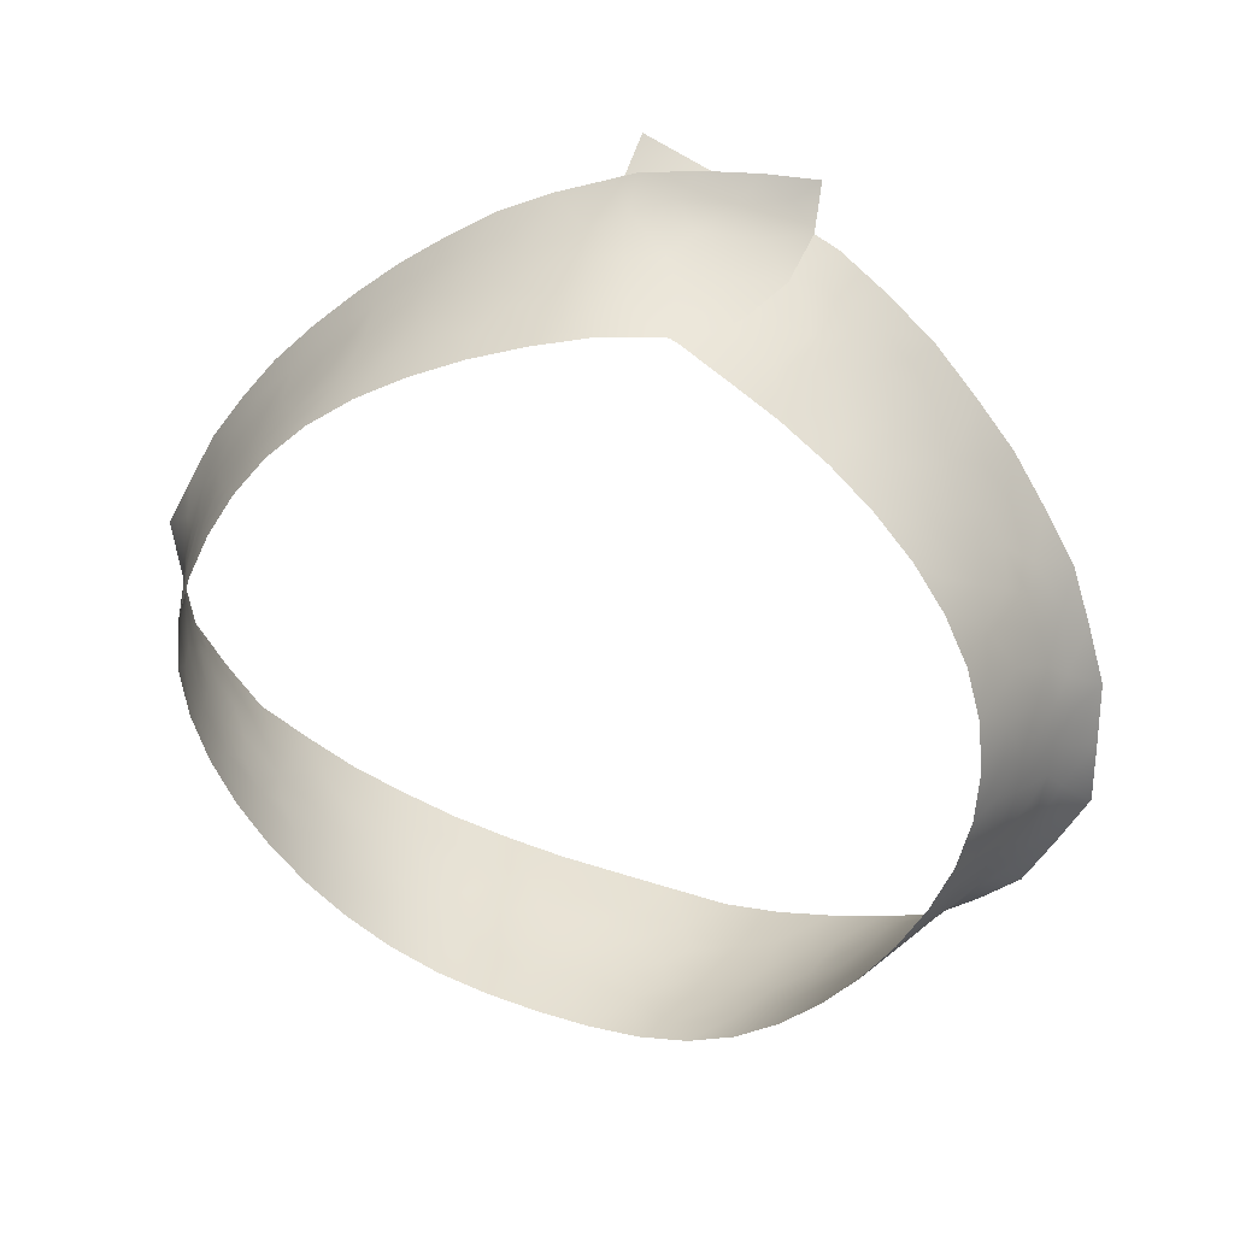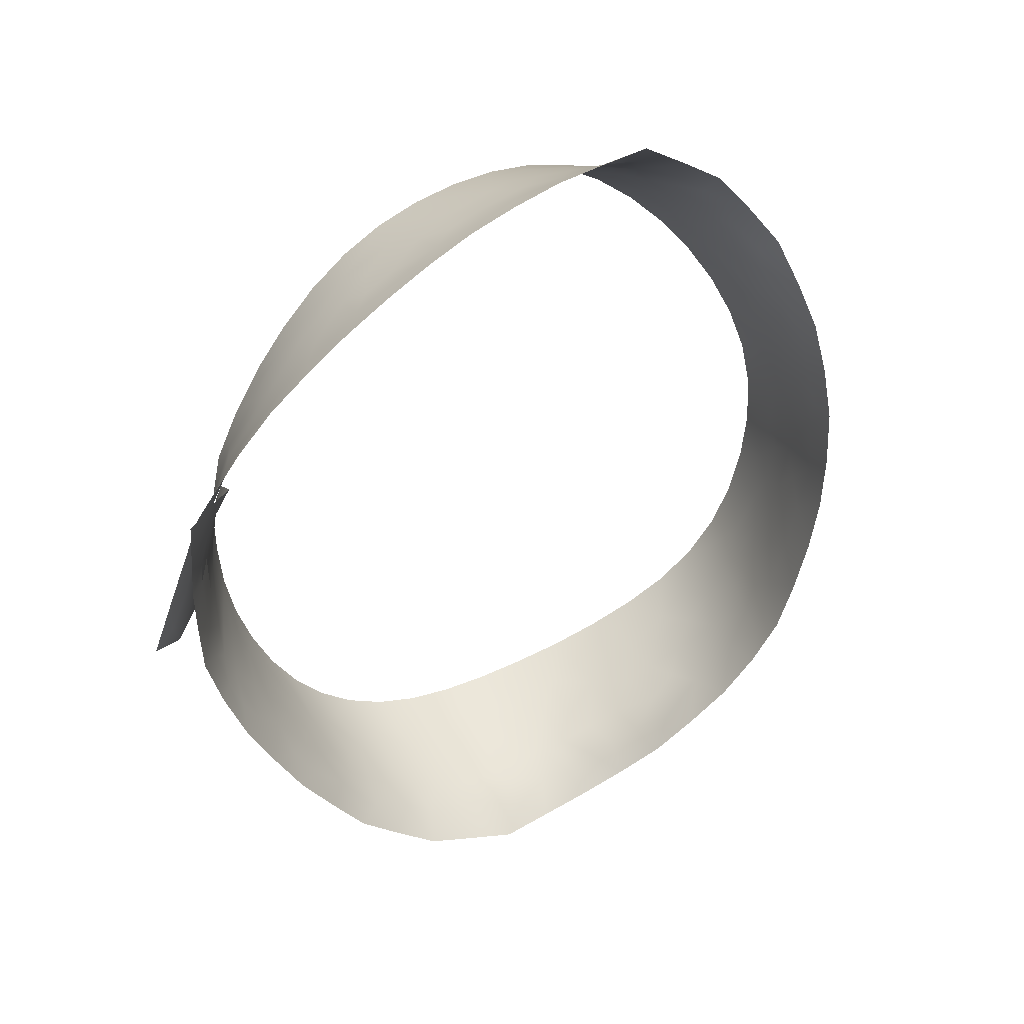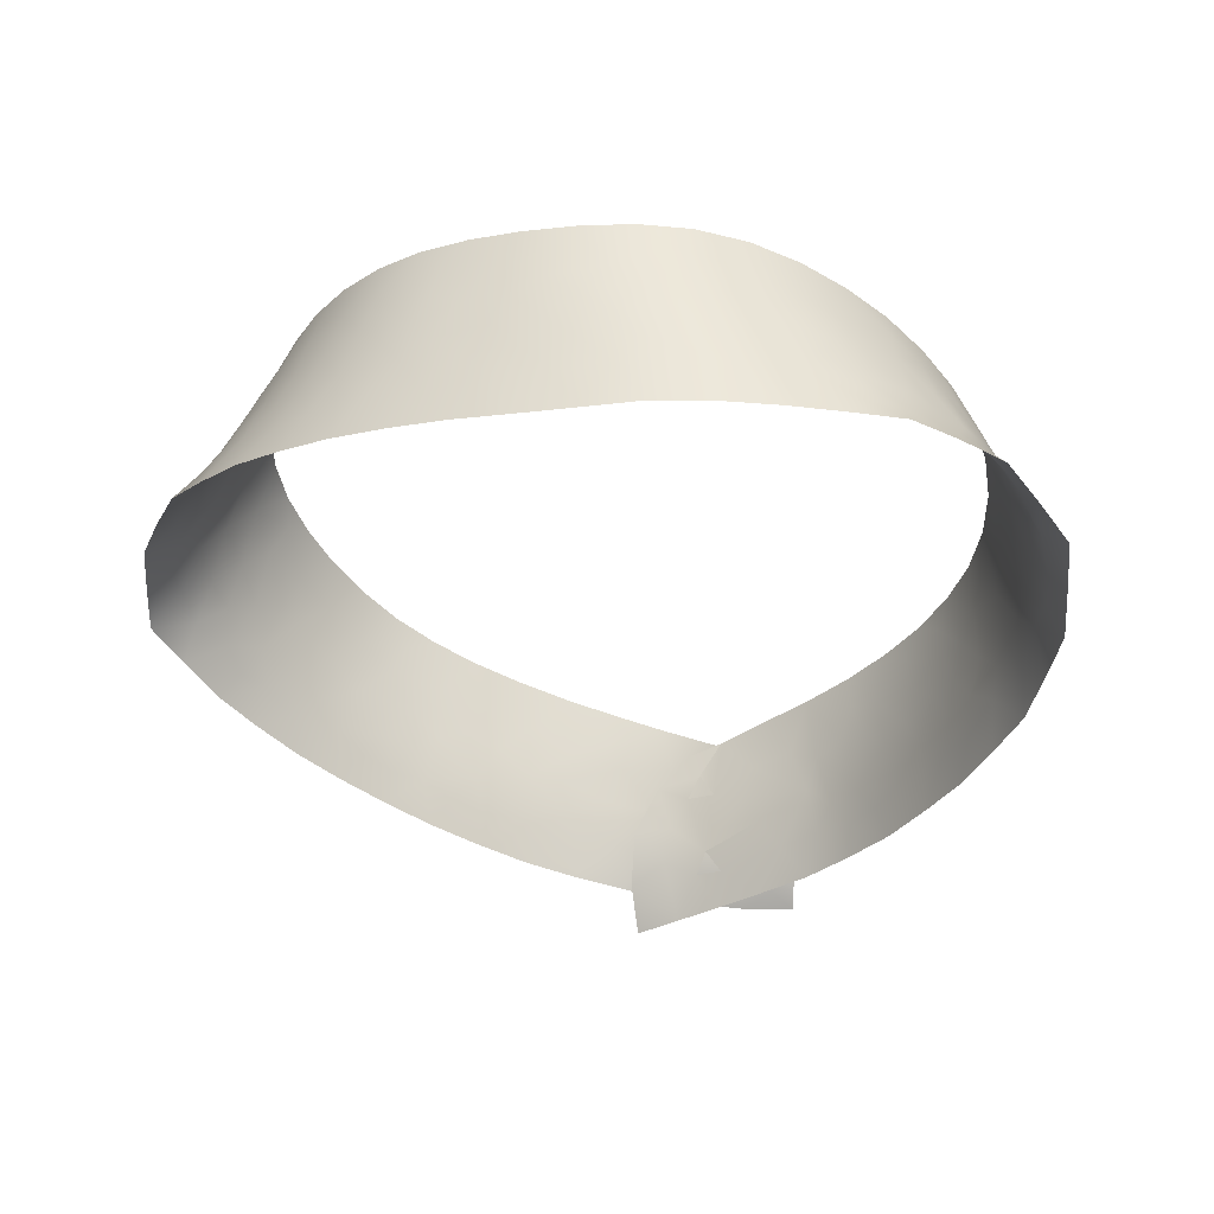
<metadata>
{"format":"obj","ext":"obj","renderer":"f3d","projection":"perspective","resolution":1024,"background":"white","views":[{"elev":57.8,"azim":-161.4,"up":"+Z"},{"elev":-61.7,"azim":80.2,"up":"+Y"},{"elev":-15.3,"azim":-163.4,"up":"+Y"}]}
</metadata>
<code>
v  0.2441 1613 61.44
v  11.06 1612 60.63
v  4.717 1608 61.82
v  40.49 1626 46.39
v  48.44 1625 39.67
v  44.2 1622 43.1
v  54.13 1646 36.07
v  58.5 1641 30.26
v  50.72 1639 38.91
v  15.61 1606 60.65
v  16.93 1615 58.87
v  24.27 1609 56.72
v  -7.582 1620 61.32
v  -9.427 1612 62.17
v  2.474 1603 64
v  -6.716 1602 65.56
v  -4.374 1607 63.04
v  29.02 1616 53.6
v  33.97 1619 50.8
v  32.51 1611 52.12
v  2.962 1619 61.16
v  5.951 1629 61.38
v  8.959 1621 60.73
v  -15.8 1602 67.04
v  -16.96 1609 63.43
v  -12.33 1605 64.59
v  -56.68 1648 33.21
v  -58.42 1653 31.13
v  -55.93 1657 35.1
v  40.14 1614 46.52
v  31.86 1628 52.27
v  31.94 1637 53.36
v  39.49 1641 49.01
v  37.08 1633 49.64
v  -0.6111 1613 60.49
v  2.704 1623 60.44
v  6.125 1618 60.39
v  60.51 1624 27.86
v  60.73 1633 26.97
v  66.3 1628 21.15
v  7.509 1611 60.51
v  12.62 1617 58.14
v  -0.7231 1624 61.18
v  49.95 1631 38.59
v  46.5 1634 42.4
v  -1.306 1634 62.07
v  -5.6 1627 61.32
v  62.22 1639 24.95
v  13.67 1635 60.45
v  17.13 1640 59.97
v  24.16 1632 56.64
v  53.13 1626 35.23
v  54.18 1620 34.34
v  61.72 1665 24.64
v  65.55 1660 17.86
v  62.34 1656 24.84
v  -5.948 1632 61.51
v  69.85 1646 12.55
v  72.52 1640 9.278
v  69.89 1639 14.24
v  78.82 1649 -16.95
v  73.23 1657 -17.04
v  75.58 1654 -25.01
v  69.7 1656 -32.54
v  63.07 1663 -32.09
v  63.41 1658 -39.83
v  13.97 1607 60.49
v  -15.67 1618 61.97
v  69.75 1662 -17.82
v  69.17 1665 -12.74
v  8.537 1625 60.28
v  72.99 1659 -9.395
v  75.98 1654 -13.37
v  76.74 1652 -8.049
v  55.23 1658 -45.88
v  48.78 1665 -44.87
v  46.77 1658 -51.43
v  -11.45 1626 61.31
v  39.57 1682 -40.95
v  40.15 1675 -44.63
v  44.1 1679 -38.95
v  27.9 1658 -58.92
v  22.12 1666 -57.12
v  17.63 1658 -60.85
v  7.445 1658 -61.89
v  2.394 1666 -59.15
v  -2.641 1658 -61.84
v  33.94 1646 53.25
v  11.81 1605 62.35
v  12.36 1665 -59.28
v  29.05 1671 -52.86
v  27.88 1664 -56.31
v  33.66 1665 -53.91
v  47.42 1617 40.63
v  59.31 1663 -37.65
v  53.9 1666 -39.37
v  66.78 1634 19.37
v  70.25 1653 9.467
v  73.08 1651 3.569
v  73.72 1645 5.542
v  -41.92 1632 45.94
v  -37.56 1629 48.84
v  -44.82 1627 42.95
v  -29.63 1643 55.11
v  -35.48 1637 51.18
v  -37.55 1646 51.08
v  -2.411 1624 60.34
v  -8.113 1623 59.8
v  -17.73 1631 58.57
v  -20.99 1623 57.16
v  -23.09 1629 56.72
v  -9.987 1628 60.09
v  15.42 1629 59.76
v  8.3 1637 62.08
v  -12.26 1637 60.16
v  -21.08 1640 58.17
v  -30.32 1637 54.07
v  48.26 1653 43.7
v  46.81 1643 43.56
v  41.52 1650 48.85
v  25.79 1643 56.99
v  -11.09 1618 59.12
v  53.92 1657 37.85
v  58.38 1661 31.4
v  58.29 1651 31.12
v  -3.616 1634 61.45
v  62.18 1647 25.35
v  70.87 1659 4.101
v  67.94 1669 3.27
v  70.54 1664 -3.544
v  -33.32 1632 51.83
v  65.77 1669 12.67
v  64.02 1669 17.7
v  65.12 1673 10.48
v  15.92 1622 59.38
v  62.09 1681 -4.855
v  66.47 1672 -4.703
v  64.49 1677 2.898
v  26.58 1627 55.09
v  -31.19 1622 52.51
v  -28.15 1631 54.66
v  53.56 1686 -20.15
v  58.9 1678 -20.44
v  58.39 1684 -12.58
v  61.59 1679 -10.33
v  46.63 1682 -34.48
v  47.8 1688 -27.31
v  41.26 1690 -33.89
v  51.69 1684 -25.35
v  34.04 1691 -39.6
v  38.37 1687 -38.32
v  31.47 1684 -45.66
v  24.52 1686 -48
v  26.57 1679 -50
v  25.1 1621 55.62
v  17.79 1693 -47.53
v  8.916 1693 -49.33
v  13.52 1689 -49.96
v  4.492 1685 -52.95
v  -0.1551 1693 -49.84
v  -63.55 1656 21.52
v  -59.58 1661 28.6
v  -60.98 1655 26.66
v  -32.72 1659 -56.61
v  -23.13 1659 -59.84
v  -27.44 1663 -56.87
v  75.63 1636 6.596
v  78.85 1640 -1.157
v  -17.4 1667 -57.78
v  -20.86 1671 -55.46
v  -26.7 1669 -54.68
v  -59.08 1659 -40.9
v  -50.63 1659 -46.76
v  -52.98 1662 -41.68
v  62.07 1672 -21.8
v  57.39 1676 -25.59
v  -46.29 1670 -42.13
v  -51.02 1667 -39.04
v  -44.49 1666 -46.79
v  76.59 1647 -1.832
v  -34.3 1674 -49.23
v  -34.63 1666 -52.64
v  -70.23 1657 -16.53
v  -70.85 1656 -9.062
v  -74.25 1652 -12.38
v  40.96 1663 -50.99
v  43.19 1669 -46.13
v  -78.72 1646 -10.71
v  -75.21 1651 -18.47
v  -59.5 1677 -6.946
v  -59.44 1678 -0.8221
v  -62.79 1672 -2.892
v  17.3 1671 -56.34
v  -67.38 1659 7.765
v  -64.97 1664 12.53
v  -66.76 1656 12.92
v  -7.5 1666 -58.85
v  26.2 1692 -44.25
v  -69.42 1658 1.872
v  -71.13 1652 2.55
v  -70.92 1655 -3.496
v  -73.56 1650 -2.764
v  46.37 1673 -40.72
v  -61.31 1661 -31.3
v  -64.06 1661 -25.58
v  -65.52 1657 -33.7
v  -60.28 1631 27.88
v  -55.79 1633 32.83
v  -54.75 1626 33.64
v  -14.35 1685 -51.63
v  -9.21 1693 -49.19
v  -18.1 1693 -47.24
v  -12.85 1659 -61.12
v  -57.82 1639 31.2
v  -61.15 1637 26.89
v  -25.94 1620 55.24
v  -29.57 1615 53.3
v  -41.98 1659 -52.26
v  -3.481 1609 60.54
v  -10.74 1604 59.98
v  -15.56 1612 58.33
v  -54.45 1675 -25.65
v  -46.6 1680 -33.32
v  -53.11 1680 -21.53
v  -56.07 1682 -8.865
v  -56.9 1677 -16.92
v  -51.82 1685 -16.97
v  -34.1 1692 -38.61
v  -40.79 1690 -32.12
v  -39.43 1683 -39.23
v  -39.6 1620 46.75
v  -45.48 1615 42.46
v  -2.554 1602 61.48
v  -70.49 1649 7.336
v  -69.22 1646 12.13
v  -72.46 1642 7.476
v  1.3 1608 60.96
v  5.404 1600 62.25
v  13.43 1598 63.03
v  -66.43 1633 20.02
v  57.22 1629 30.88
v  53.75 1633 34.77
v  -75.37 1636 6.47
v  -69.8 1640 13.21
v  -70.9 1631 14.47
v  -77.12 1641 -2.115
v  -65.63 1666 6.763
v  -61.71 1674 7.04
v  -62.52 1670 14.54
v  23.35 1615 56.68
v  -62.34 1649 24.98
v  -66.69 1648 17.13
v  39.38 1620 47.07
v  -61.82 1666 21.73
v  -61.88 1672 -10.15
v  -22.82 1689 -47.14
v  -26.49 1693 -43.72
v  -23.65 1683 -49.68
v  -46.67 1688 -24.79
v  -44.93 1685 -30.44
v  -33.02 1686 -43.26
v  -30.3 1680 -48.01
v  -71.51 1655 -26.25
v  -4.813 1689 -51.06
v  0.4585 1627 60.77
v  2.144 1632 61.21
v  -42.97 1638 45.87
v  -50 1643 40.28
v  -42.11 1644 47.56
v  -52.38 1637 36.89
v  -47.94 1636 41.2
v  -51.29 1631 37.26
v  26.8 1637 55.88
v  41.76 1635 46.5
v  -37.7 1612 48.5
v  -20.37 1607 57.94
v  -29.19 1609 53.71
v  -22.92 1615 56.4
v  -59.71 1622 29.3
v  -66.18 1626 22.35
v  -10.42 1672 -56.61
v  -2.546 1670 -57.67
v  -4.584 1676 -55.73
v  71.22 1632 14
v  65.67 1641 20.08
v  66.36 1651 18.1
v  52.06 1651 39.33
v  67.93 1663 9.981
v  67.63 1655 14.55
v  73.87 1654 -1.624
v  81.83 1645 -8.917
v  63.62 1674 -13.15
v  68.62 1667 -7.484
v  71.11 1659 -23.19
v  67.64 1660 -28.4
v  63.54 1666 -27.13
v  66.86 1664 -22.56
v  65.74 1669 -17.45
v  58.21 1667 -33.34
v  53.57 1672 -34.67
v  53.41 1679 -28.15
v  50.78 1677 -33.19
v  37.52 1658 -55.57
v  6.898 1671 -57.57
v  21.33 1675 -53.82
v  8.805 1680 -54.3
v  12.03 1674 -56.02
v  16.25 1678 -53.98
v  0.2296 1681 -54.39
v  2.389 1675 -56.2
v  -18.83 1681 -52.28
v  -16.69 1676 -54.67
v  -10.75 1679 -54.23
v  -5.001 1683 -53.31
v  -38.97 1669 -48.69
v  -24.69 1676 -52.52
v  -36.84 1679 -44.65
v  -42.36 1675 -42.74
v  -57.05 1663 -35.91
v  -56.97 1667 -30.5
v  -60.22 1666 -25.88
v  -43.48 1679 -38.44
v  -47.34 1674 -37.74
v  -51.32 1673 -33.12
v  -68.16 1658 -22.03
v  -64.04 1664 -20.37
v  -65.18 1666 -9.615
v  -66.29 1665 -3.825
v  -60.37 1672 -15.86
v  -60.29 1669 -21.06
v  -66.1 1663 -15.01
v  -63.97 1670 2.687
v  -66.65 1642 17.99
v  -73.59 1645 2.004
v  -63.97 1640 22.47
v  -64.35 1661 17.63
v  -67.01 1663 1.42
v  -60.88 1643 27.21
v  -54.22 1643 35.64
v  -50.9 1653 41.05
v  -53.03 1618 36.15
v  -49.65 1624 38.73
v  -34.91 1617 50.08
v  -44.7 1650 46.39
v  -48.69 1648 42.56
v  59.79 1670 -27.66
v  33.53 1677 -47.97
v  20.34 1682 -51.48
v  13.97 1683 -52.42
v  37.11 1670 -49.38
g Object1216
f 1 2 3
f 4 5 6
f 7 8 9
f 10 11 12
f 13 1 14
f 15 16 17
f 18 19 20
f 17 14 1
f 21 22 23
f 23 2 21
f 24 25 26
f 27 28 29
f 30 20 19
f 31 4 19
f 32 33 34
f 35 36 37
f 38 39 40
f 41 37 42
f 21 43 22
f 44 5 45
f 46 43 47
f 48 39 8
f 49 50 51
f 52 53 5
f 54 55 56
f 57 46 47
f 43 46 22
f 58 59 60
f 61 62 63
f 24 26 16
f 64 65 66
f 67 41 42
f 13 14 68
f 69 62 70
f 71 42 37
f 72 73 74
f 75 76 77
f 13 68 78
f 13 78 47
f 79 80 81
f 82 83 84
f 16 26 17
f 85 86 87
f 33 32 88
f 89 15 3
f 84 90 85
f 25 68 14
f 91 92 93
f 94 5 53
f 95 96 75
f 97 39 48
f 98 99 100
f 21 1 13
f 14 26 25
f 101 102 103
f 104 105 106
f 47 78 57
f 47 43 13
f 107 35 108
f 109 110 111
f 89 3 2
f 109 112 110
f 49 113 22
f 50 49 114
f 108 110 112
f 112 109 115
f 104 116 117
f 32 34 31
f 107 108 112
f 118 119 120
f 121 88 32
f 35 122 108
f 9 45 119
f 115 109 116
f 123 124 125
f 112 126 107
f 8 125 127
f 128 129 130
f 116 109 111
f 131 105 117
f 12 18 20
f 132 133 134
f 23 135 11
f 54 133 55
f 136 137 138
f 139 135 113
f 127 125 56
f 140 141 111
f 142 143 144
f 136 144 145
f 46 114 22
f 113 23 22
f 26 14 17
f 146 147 148
f 17 1 3
f 147 149 142
f 148 150 151
f 10 89 2
f 150 152 151
f 17 3 15
f 152 153 154
f 139 155 135
f 156 157 158
f 141 116 111
f 159 157 160
f 161 162 163
f 164 165 166
f 9 119 7
f 167 100 168
f 169 170 171
f 172 173 174
f 175 143 176
f 138 137 129
f 177 178 179
f 180 100 99
f 181 182 171
f 183 184 185
f 145 144 143
f 186 76 187
f 185 188 189
f 190 191 192
f 83 193 90
f 194 195 196
f 86 197 87
f 198 153 152
f 199 200 201
f 149 147 146
f 184 202 185
f 76 96 203
f 204 205 206
f 207 208 209
f 210 211 212
f 213 169 165
f 214 208 215
f 216 217 140
f 218 179 173
f 219 220 221
f 222 223 224
f 225 226 227
f 141 140 131
f 228 229 230
f 103 231 232
f 220 219 233
f 234 235 236
f 219 237 233
f 122 219 221
f 238 67 239
f 207 240 215
f 41 67 238
f 39 241 242
f 238 233 237
f 243 244 245
f 219 122 35
f 188 202 246
f 162 28 163
f 158 157 159
f 238 237 41
f 190 225 191
f 247 248 249
f 250 12 11
f 155 139 31
f 18 250 155
f 251 252 161
f 4 253 19
f 161 254 162
f 19 18 155
f 196 235 234
f 226 190 255
f 94 30 253
f 256 212 257
f 210 256 258
f 13 43 21
f 23 11 2
f 30 19 253
f 259 260 229
f 94 253 6
f 261 262 256
f 155 31 19
f 260 223 230
f 206 205 263
f 2 1 21
f 253 4 6
f 211 264 160
f 110 108 122
f 36 35 107
f 126 265 107
f 37 36 71
f 35 37 41
f 38 52 241
f 266 71 265
f 4 45 5
f 71 36 265
f 237 35 41
f 126 266 265
f 267 268 269
f 270 271 272
f 31 51 32
f 34 4 31
f 50 121 273
f 102 140 231
f 45 4 274
f 275 232 231
f 119 274 33
f 276 277 278
f 126 112 115
f 273 121 32
f 51 273 32
f 207 279 280
f 221 278 110
f 50 273 51
f 52 5 44
f 281 282 283
f 94 6 5
f 10 2 11
f 9 242 44
f 33 88 120
f 45 9 44
f 97 284 40
f 242 8 39
f 167 59 100
f 285 127 286
f 242 52 44
f 38 241 39
f 97 40 39
f 48 127 285
f 38 53 52
f 52 242 241
f 7 119 287
f 8 127 48
f 100 58 98
f 286 127 56
f 288 289 55
f 124 54 56
f 99 290 180
f 289 98 58
f 61 73 62
f 130 290 128
f 286 58 285
f 58 60 285
f 180 168 100
f 99 128 290
f 168 180 291
f 74 291 180
f 128 99 98
f 98 288 128
f 62 72 70
f 288 129 128
f 292 293 137
f 134 138 129
f 64 294 295
f 293 70 72
f 63 62 294
f 296 295 297
f 130 72 290
f 72 74 290
f 294 62 69
f 298 297 69
f 64 63 294
f 69 297 294
f 70 292 298
f 175 292 143
f 96 299 300
f 65 296 299
f 301 300 176
f 81 302 146
f 186 303 77
f 203 302 81
f 187 203 80
f 150 198 152
f 304 86 90
f 154 305 91
f 306 307 308
f 309 306 159
f 197 213 87
f 310 306 309
f 311 312 313
f 314 210 313
f 218 182 315
f 181 316 262
f 316 312 311
f 317 318 181
f 210 264 211
f 210 311 313
f 169 166 165
f 313 312 281
f 204 319 320
f 321 320 222
f 318 322 323
f 320 324 222
f 261 256 257
f 230 322 317
f 179 174 173
f 318 315 181
f 189 325 183
f 205 321 326
f 205 325 263
f 327 192 328
f 224 226 222
f 329 330 226
f 184 328 201
f 331 329 327
f 236 244 243
f 202 201 200
f 192 191 332
f 194 234 200
f 245 240 280
f 244 235 333
f 235 252 333
f 240 244 333
f 161 252 196
f 334 246 202
f 240 245 244
f 251 335 333
f 196 252 235
f 234 236 334
f 247 249 195
f 252 251 333
f 336 254 161
f 194 337 247
f 335 251 338
f 338 251 27
f 249 254 336
f 196 336 161
f 215 335 338
f 338 27 214
f 339 214 27
f 340 27 29
f 161 163 251
f 251 28 27
f 162 29 28
f 251 163 28
f 341 209 342
f 207 215 208
f 342 103 232
f 271 101 103
f 338 214 215
f 215 240 335
f 209 279 207
f 339 270 214
f 217 216 278
f 103 102 231
f 343 275 231
f 140 111 216
f 267 105 101
f 103 342 272
f 217 277 275
f 140 343 231
f 106 269 344
f 344 345 340
f 209 272 342
f 232 341 342
f 208 272 209
f 341 279 209
f 105 102 101
f 101 271 267
f 105 269 106
f 131 102 105
f 140 102 131
f 117 141 131
f 116 141 117
f 104 117 105
f 221 276 278
f 216 110 278
f 220 276 221
f 110 122 221
f 111 110 216
f 217 343 140
f 22 114 49
f 51 113 49
f 155 11 135
f 113 135 23
f 18 12 250
f 155 250 11
f 31 139 51
f 139 113 51
f 274 34 33
f 119 33 120
f 4 34 274
f 119 45 274
f 242 9 8
f 7 125 8
f 60 284 97
f 48 285 97
f 289 286 55
f 132 288 55
f 58 286 289
f 288 98 289
f 56 125 124
f 55 286 56
f 97 285 60
f 167 284 60
f 58 100 59
f 60 59 167
f 55 133 132
f 129 288 132
f 293 130 137
f 145 292 137
f 72 130 293
f 292 70 293
f 129 132 134
f 137 130 129
f 180 290 74
f 61 291 74
f 72 62 73
f 74 73 61
f 137 136 145
f 143 292 145
f 69 70 298
f 297 175 296
f 292 175 298
f 149 301 143
f 296 175 346
f 295 294 297
f 64 295 65
f 296 65 295
f 143 142 149
f 146 301 149
f 299 296 346
f 203 96 300
f 302 300 301
f 151 79 146
f 83 82 92
f 347 79 152
f 146 148 151
f 152 79 151
f 79 347 80
f 152 154 347
f 348 156 158
f 159 349 158
f 83 305 193
f 282 86 304
f 349 306 308
f 264 314 159
f 159 160 264
f 210 314 264
f 182 164 166
f 169 171 166
f 210 212 256
f 262 258 256
f 283 309 314
f 86 282 197
f 312 316 170
f 258 311 210
f 181 171 316
f 258 316 311
f 166 171 182
f 318 317 322
f 316 171 170
f 312 170 169
f 213 197 169
f 169 281 312
f 283 313 281
f 169 197 281
f 314 313 283
f 304 310 282
f 319 172 174
f 179 178 174
f 230 229 260
f 224 223 260
f 318 323 177
f 223 322 230
f 324 178 323
f 318 177 179
f 330 222 226
f 178 319 174
f 204 206 172
f 178 320 319
f 226 225 190
f 255 192 327
f 329 326 330
f 255 329 226
f 326 321 330
f 184 327 328
f 202 188 185
f 183 331 184
f 326 331 325
f 189 183 185
f 199 201 337
f 184 201 202
f 194 199 337
f 247 332 248
f 255 190 192
f 337 328 332
f 240 207 280
f 333 335 240
f 334 202 200
f 194 196 234
f 243 246 334
f 200 234 334
f 235 244 236
f 334 236 243
f 200 199 194
f 195 336 196
f 194 247 195
f 336 195 249
f 269 345 344
f 105 267 269
f 340 339 27
f 268 270 339
f 270 208 214
f 339 345 268
f 275 343 217
f 278 277 217
f 123 125 287
f 118 123 287
f 175 297 298
f 176 346 175
f 300 346 176
f 301 176 143
f 95 66 65
f 300 299 346
f 95 299 96
f 75 96 76
f 65 299 95
f 75 66 95
f 203 300 302
f 146 302 301
f 80 203 81
f 79 81 146
f 187 76 203
f 80 347 350
f 186 77 76
f 350 187 80
f 91 350 347
f 347 154 91
f 91 93 350
f 83 91 305
f 348 308 305
f 154 348 305
f 158 349 348
f 153 198 156
f 154 153 348
f 156 348 153
f 186 350 93
f 82 303 93
f 93 303 186
f 187 350 186
f 348 349 308
f 193 305 308
f 90 84 83
f 308 307 193
f 310 304 307
f 90 193 307
f 310 307 306
f 159 306 349
f 283 310 309
f 314 309 159
f 164 182 218
f 315 179 218
f 318 179 315
f 181 315 182
f 230 261 228
f 316 258 262
f 181 262 317
f 262 261 317
f 230 317 261
f 257 228 261
f 281 197 282
f 310 283 282
f 222 330 321
f 204 320 321
f 226 224 227
f 320 178 324
f 227 224 259
f 224 260 259
f 222 324 223
f 223 323 322
f 204 321 205
f 172 319 204
f 326 325 205
f 329 331 326
f 189 263 325
f 325 331 183
f 329 255 327
f 184 331 327
f 337 332 247
f 201 328 337
f 191 248 332
f 332 328 192
f 339 340 345
f 269 268 345
f 271 103 272
f 267 271 268
f 119 118 287
f 125 7 287
f 91 83 92
f 93 92 82
f 86 85 90
f 307 304 90
f 178 177 323
f 223 324 323
f 272 208 270
f 268 271 270

</code>
